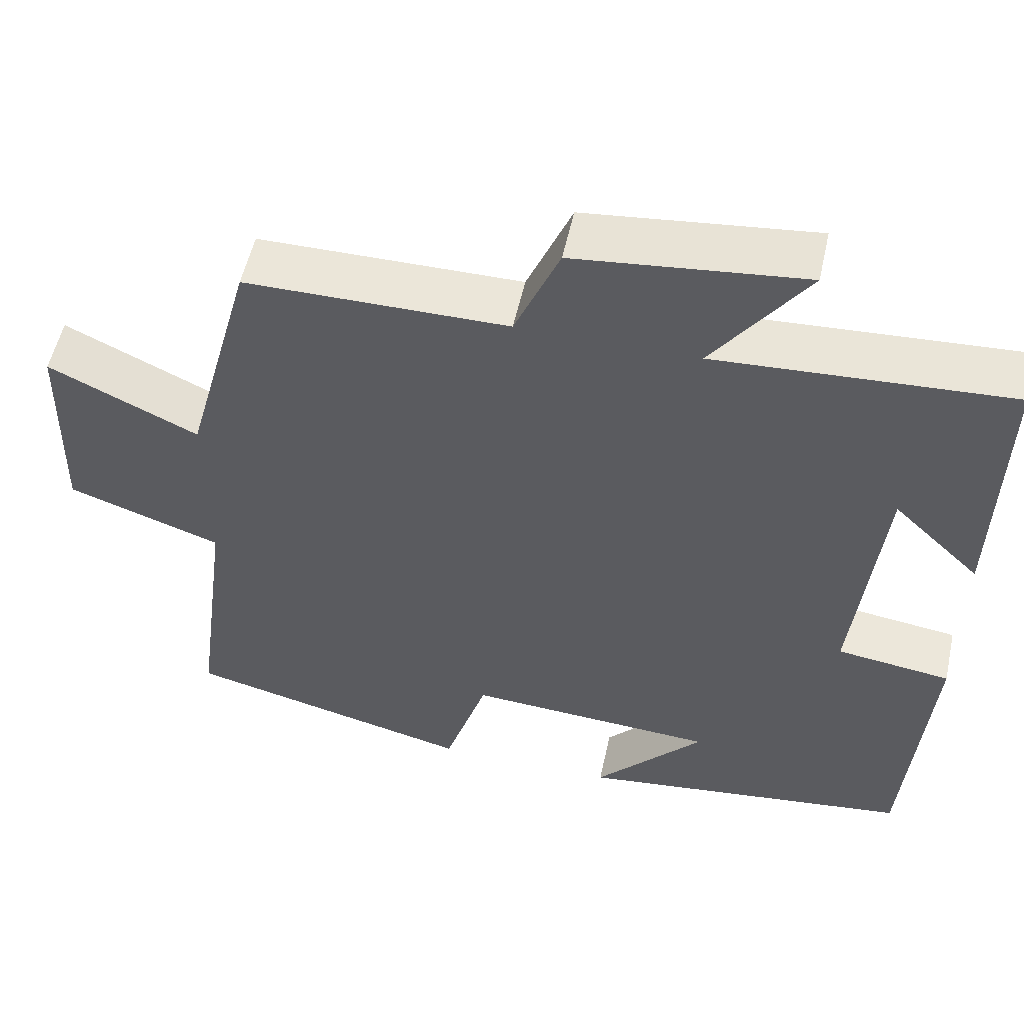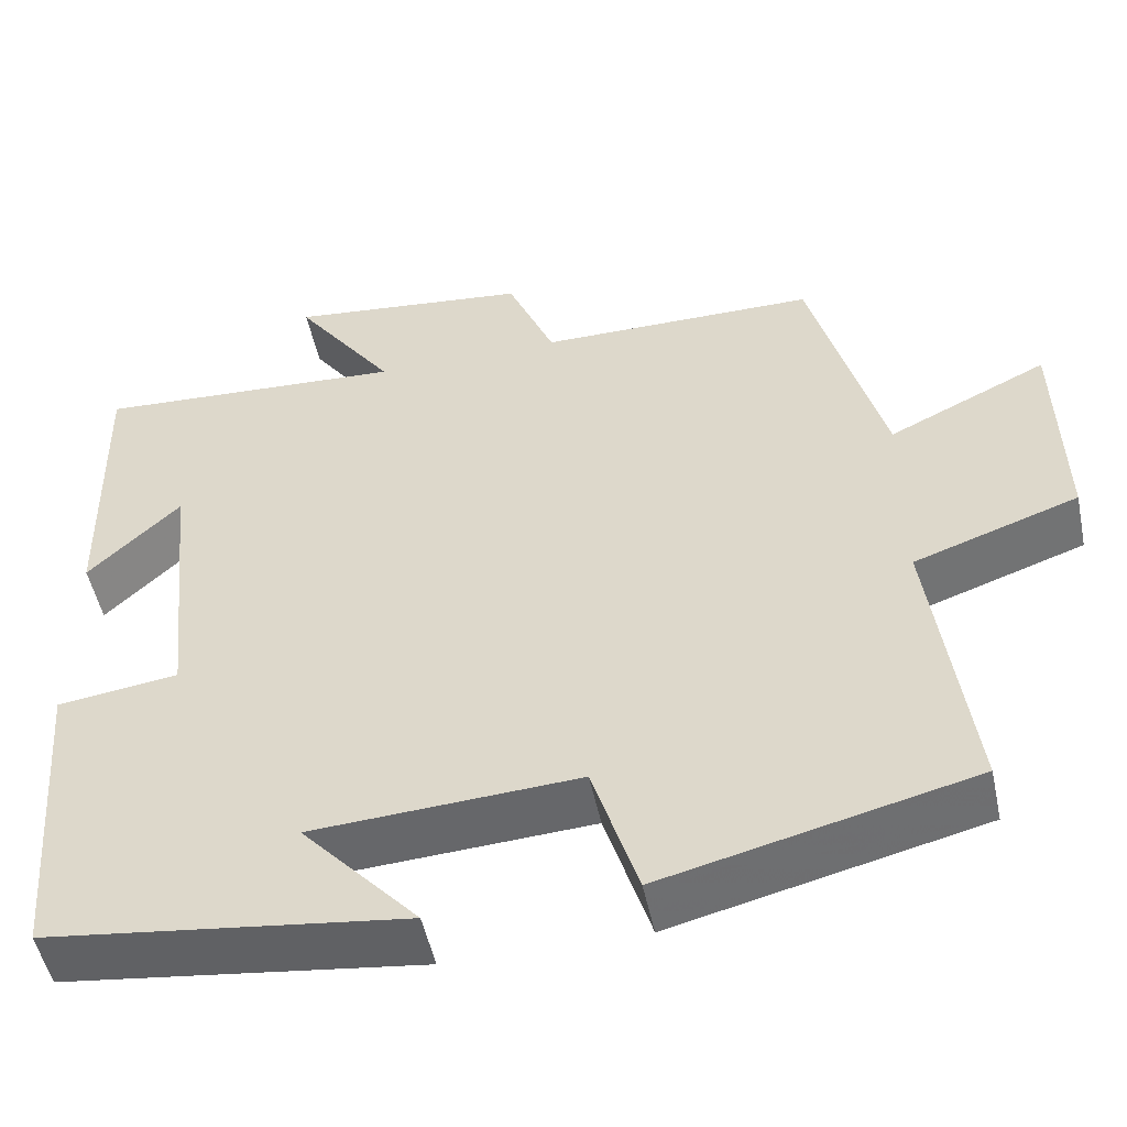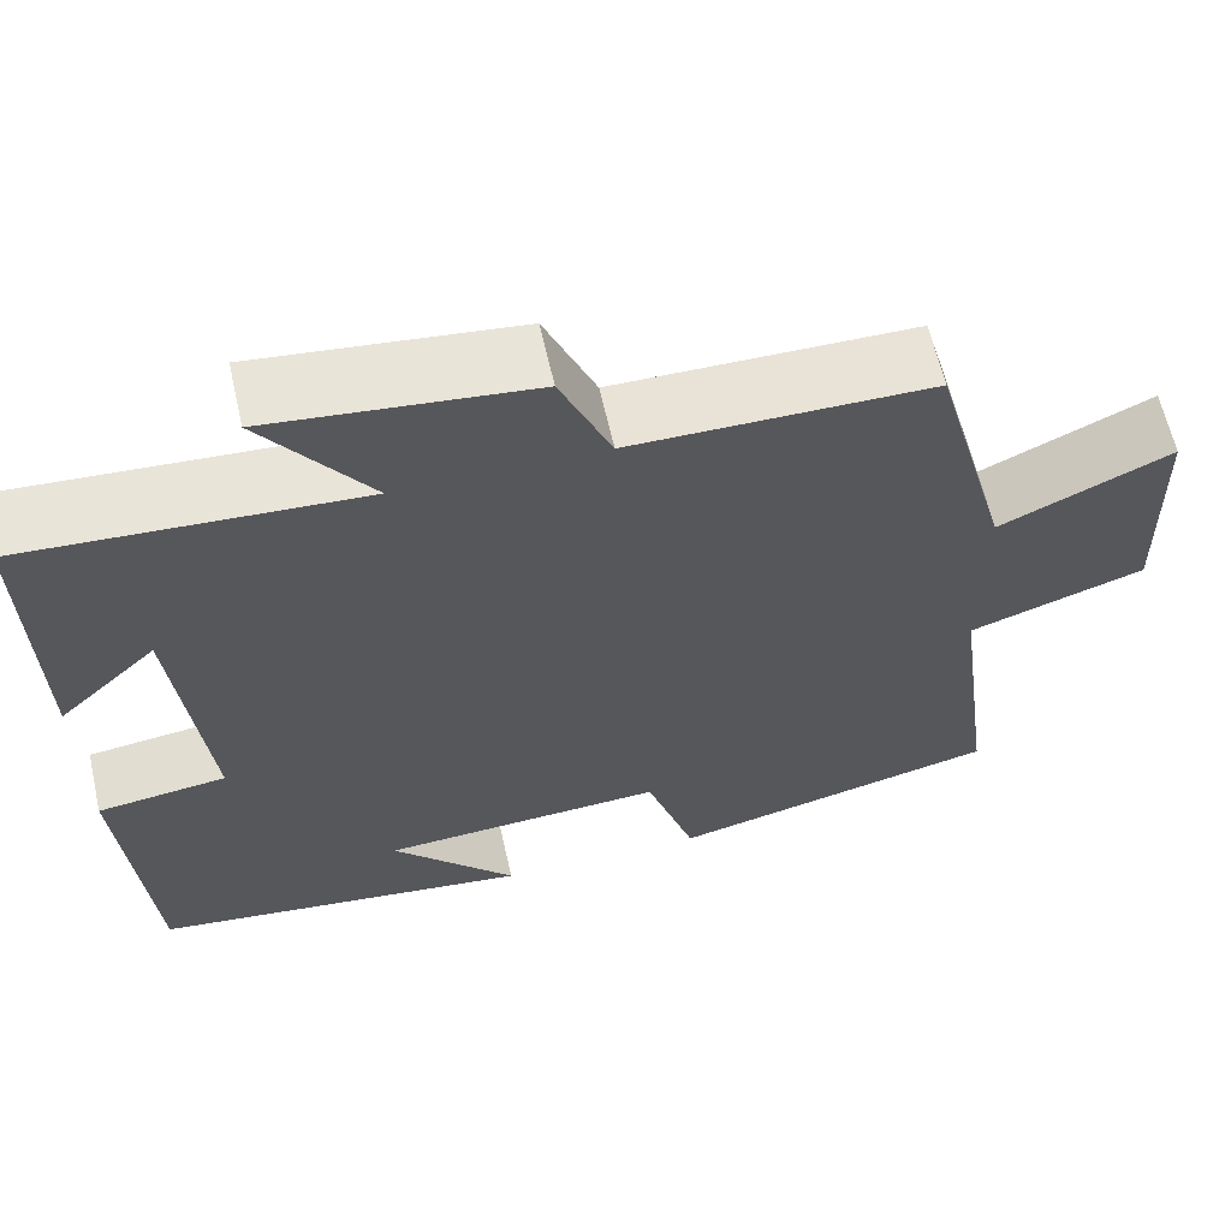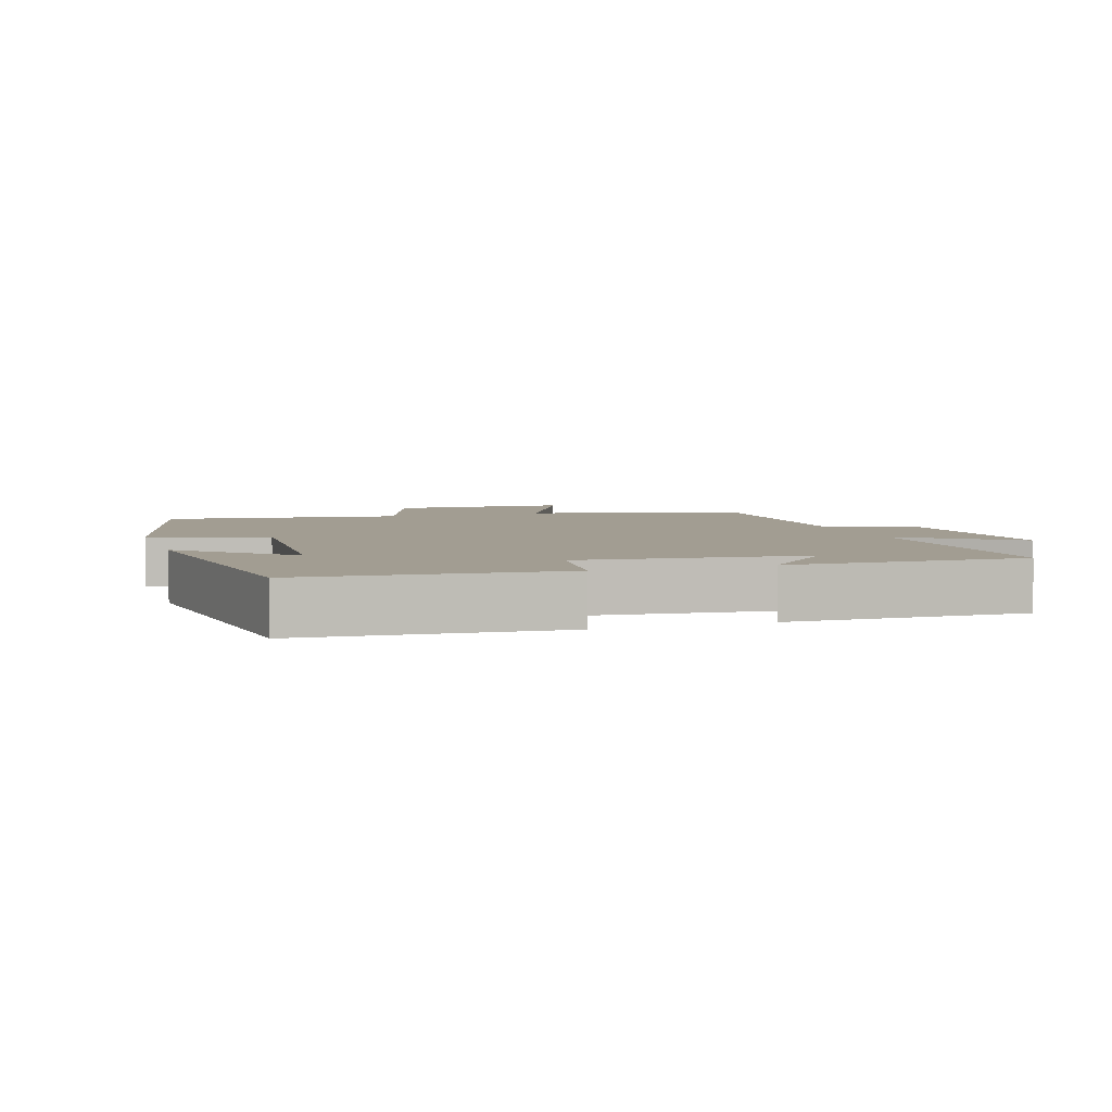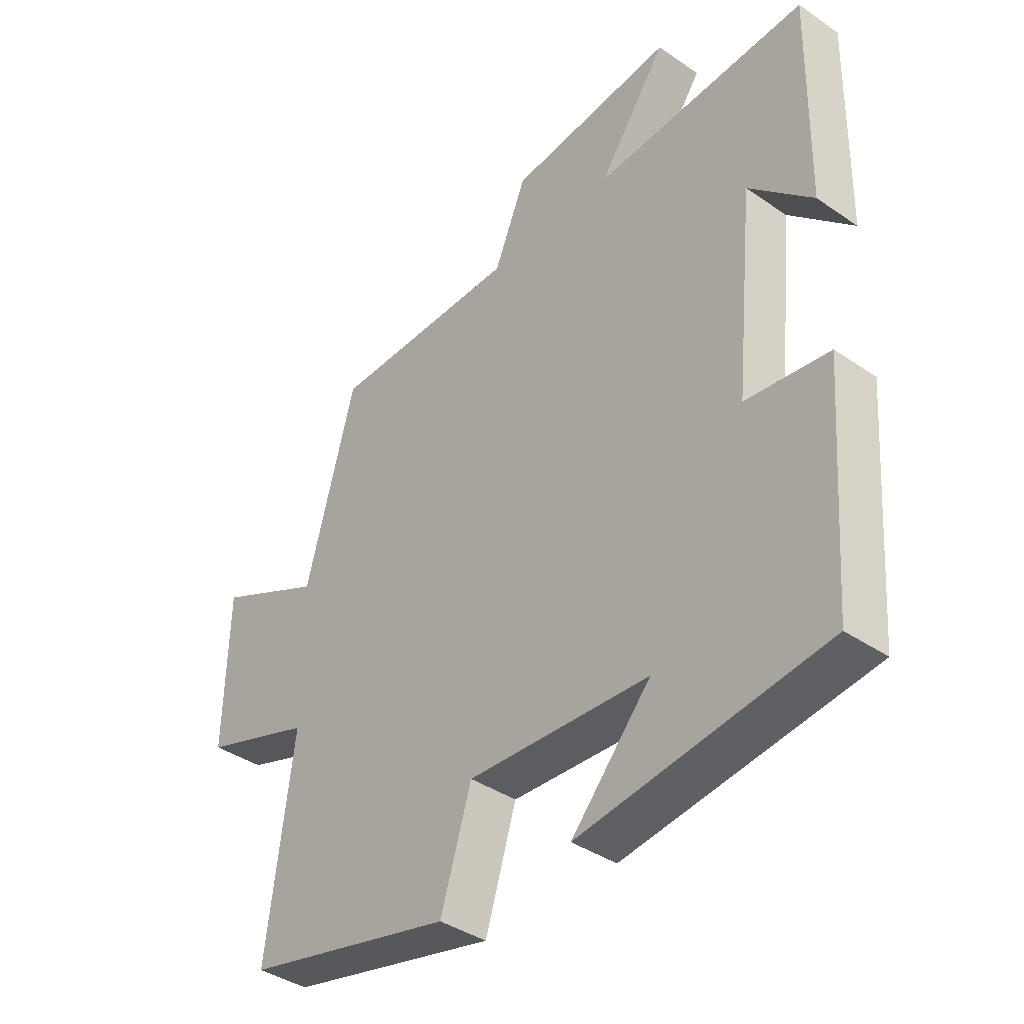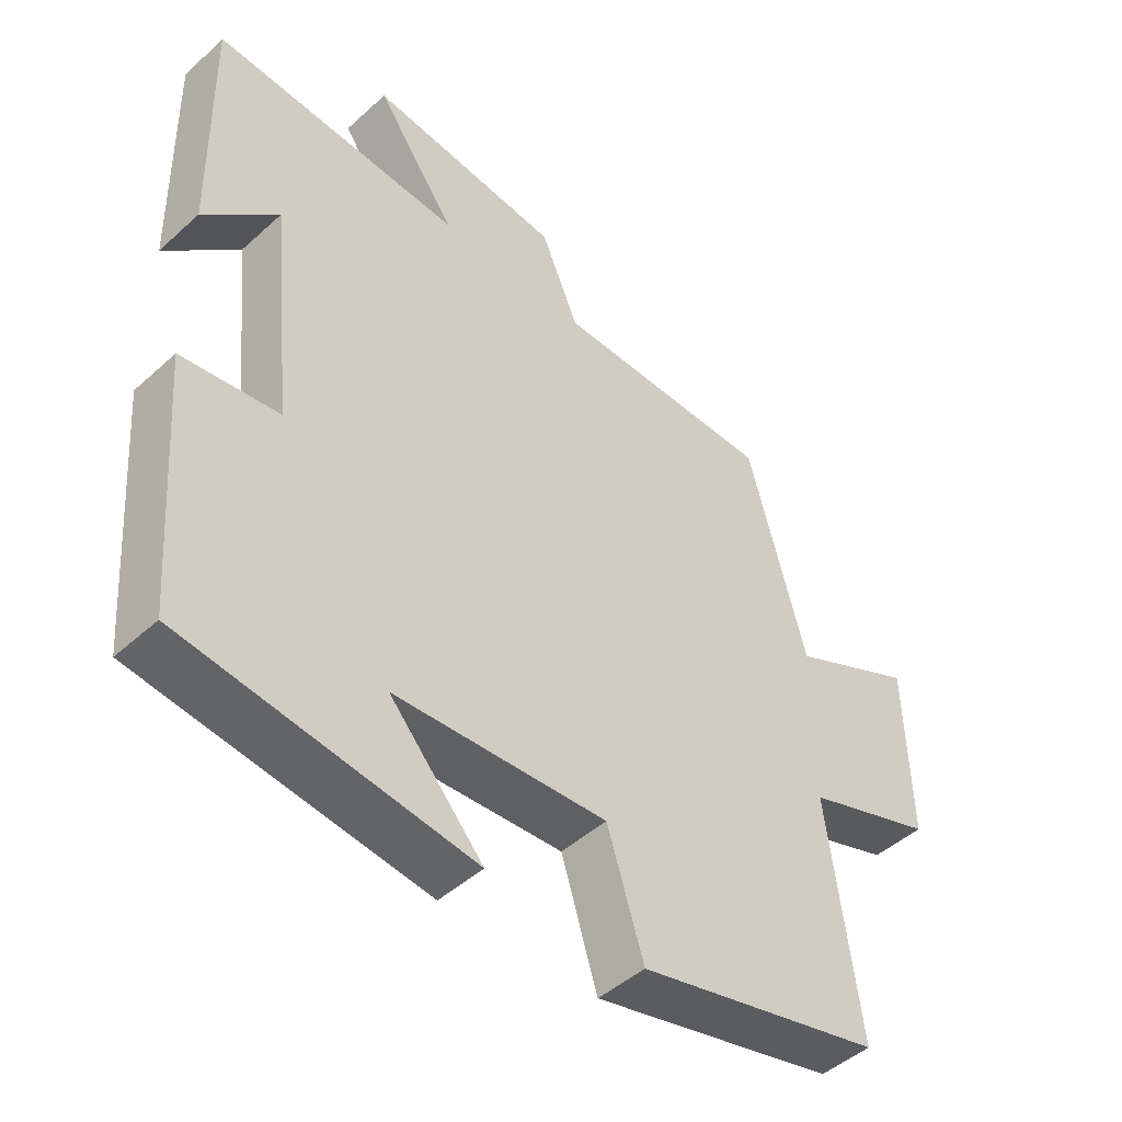
<metadata>
{"format":"obj","ext":"obj","renderer":"f3d","projection":"perspective","resolution":1024,"background":"white","views":[{"elev":54.2,"azim":-167.7,"up":"+Z"},{"elev":-51.2,"azim":11.9,"up":"+Z"},{"elev":62.7,"azim":-12.7,"up":"+Z"},{"elev":4.9,"azim":-107.9,"up":"+Y"},{"elev":-39.3,"azim":-130.6,"up":"+Z"},{"elev":-46.8,"azim":-44.3,"up":"+Z"}]}
</metadata>
<code>
v 0.546 0.07 -0.412
v 0.182 0.07 -0.5
v 0.128 0.07 -0.329
v -0.186 0.07 -0.347
v -0.048 0.07 -0.5
v -0.471 0.07 -0.445
v -0.5 0.07 -0.07
v -0.357 0.07 -0.051
v -0.391 0.07 0.279
v -0.5 0.07 0.174
v -0.507 0.07 0.522
v -0.139 0.07 0.5
v -0.257 0.07 0.665
v 0.029 0.07 0.633
v 0.085 0.07 0.5
v 0.414 0.07 0.498
v 0.5 0.07 0.18
v 0.688 0.07 0.269
v 0.694 0.07 0.005
v 0.5 0.07 -0.062
v 0.546 0 -0.412
v 0.182 0 -0.5
v 0.128 0 -0.329
v -0.186 0 -0.347
v -0.048 0 -0.5
v -0.471 0 -0.445
v -0.5 0 -0.07
v -0.357 0 -0.051
v -0.391 0 0.279
v -0.5 0 0.174
v -0.507 0 0.522
v -0.139 0 0.5
v -0.257 0 0.665
v 0.029 0 0.633
v 0.085 0 0.5
v 0.414 0 0.498
v 0.5 0 0.18
v 0.688 0 0.269
v 0.694 0 0.005
v 0.5 0 -0.062
f 17 18 19 20
f 15 16 17 20
f 1 2 3
f 20 1 3
f 15 20 3
f 12 13 14 15
f 12 15 3 4
f 9 10 11
f 9 11 12
f 8 9 12 4
f 4 5 6 7
f 4 7 8
f 40 39 38 37
f 40 37 36 35
f 23 22 21
f 23 21 40
f 23 40 35
f 35 34 33 32
f 24 23 35 32
f 31 30 29
f 32 31 29
f 24 32 29 28
f 27 26 25 24
f 28 27 24
f 1 21 22 2
f 2 22 23 3
f 3 23 24 4
f 4 24 25 5
f 5 25 26 6
f 6 26 27 7
f 7 27 28 8
f 8 28 29 9
f 9 29 30 10
f 10 30 31 11
f 11 31 32 12
f 12 32 33 13
f 13 33 34 14
f 14 34 35 15
f 15 35 36 16
f 16 36 37 17
f 17 37 38 18
f 18 38 39 19
f 19 39 40 20
f 20 40 21 1

</code>
